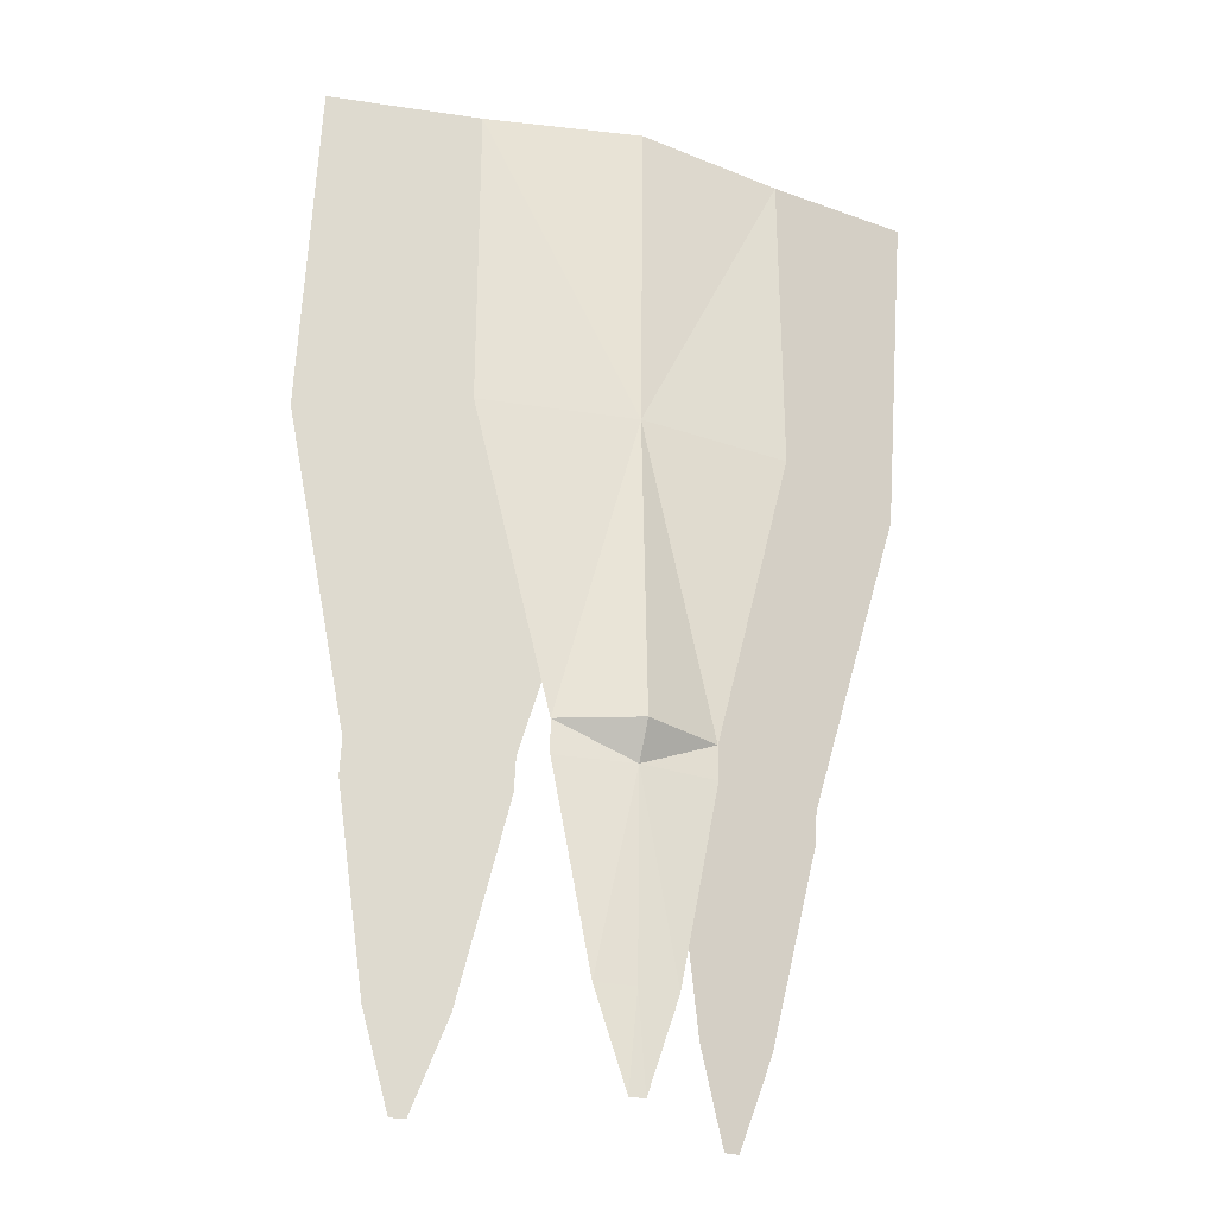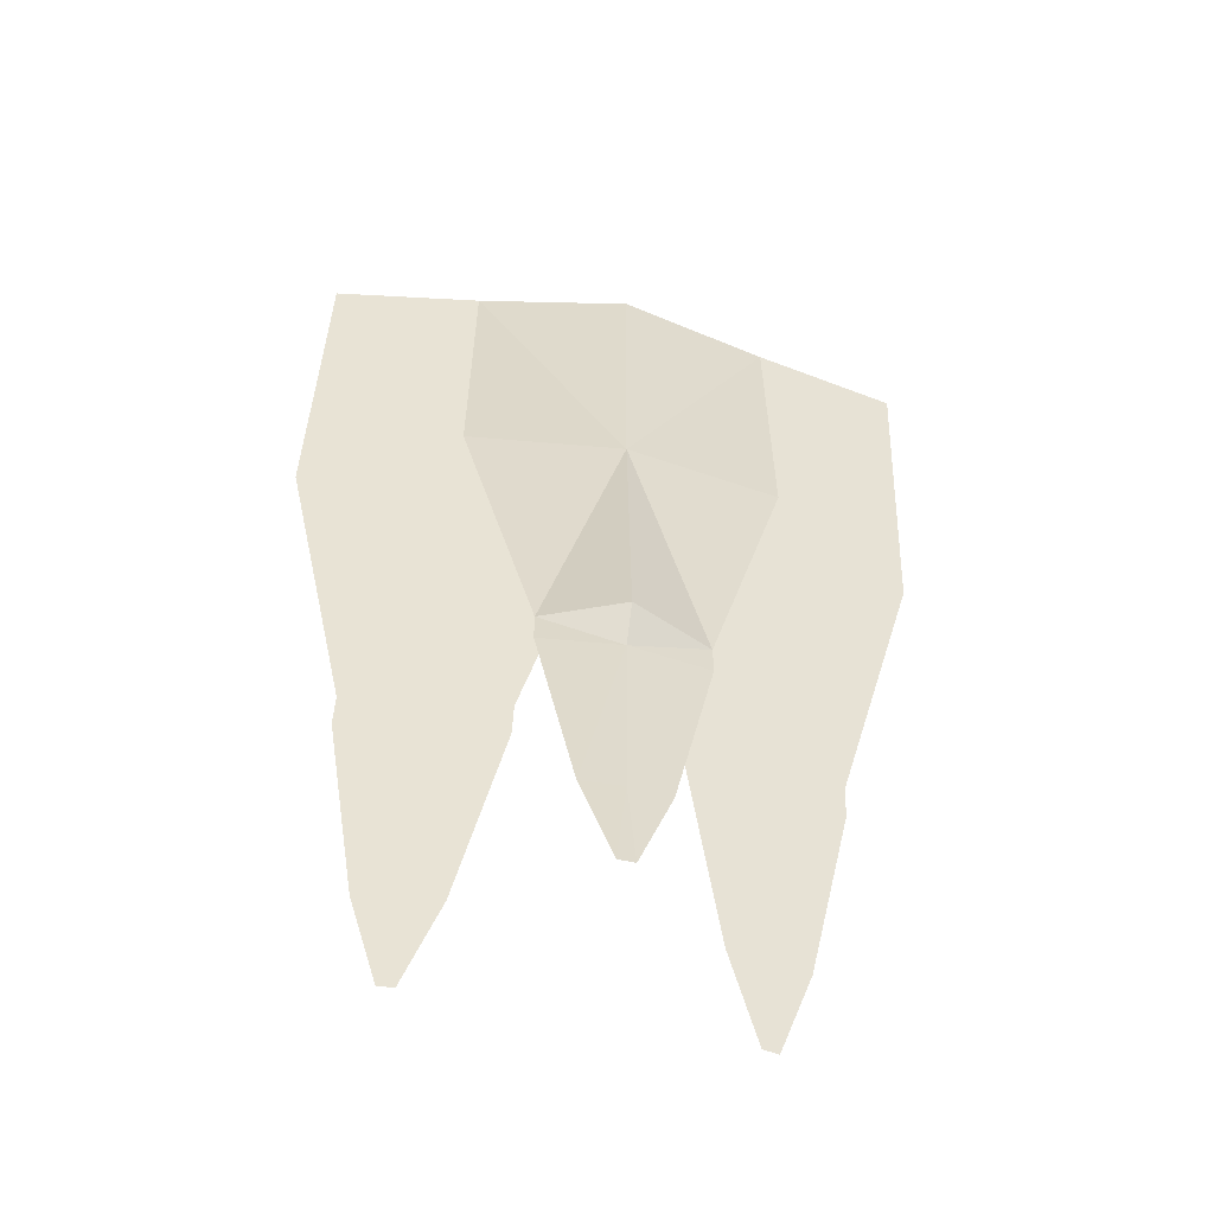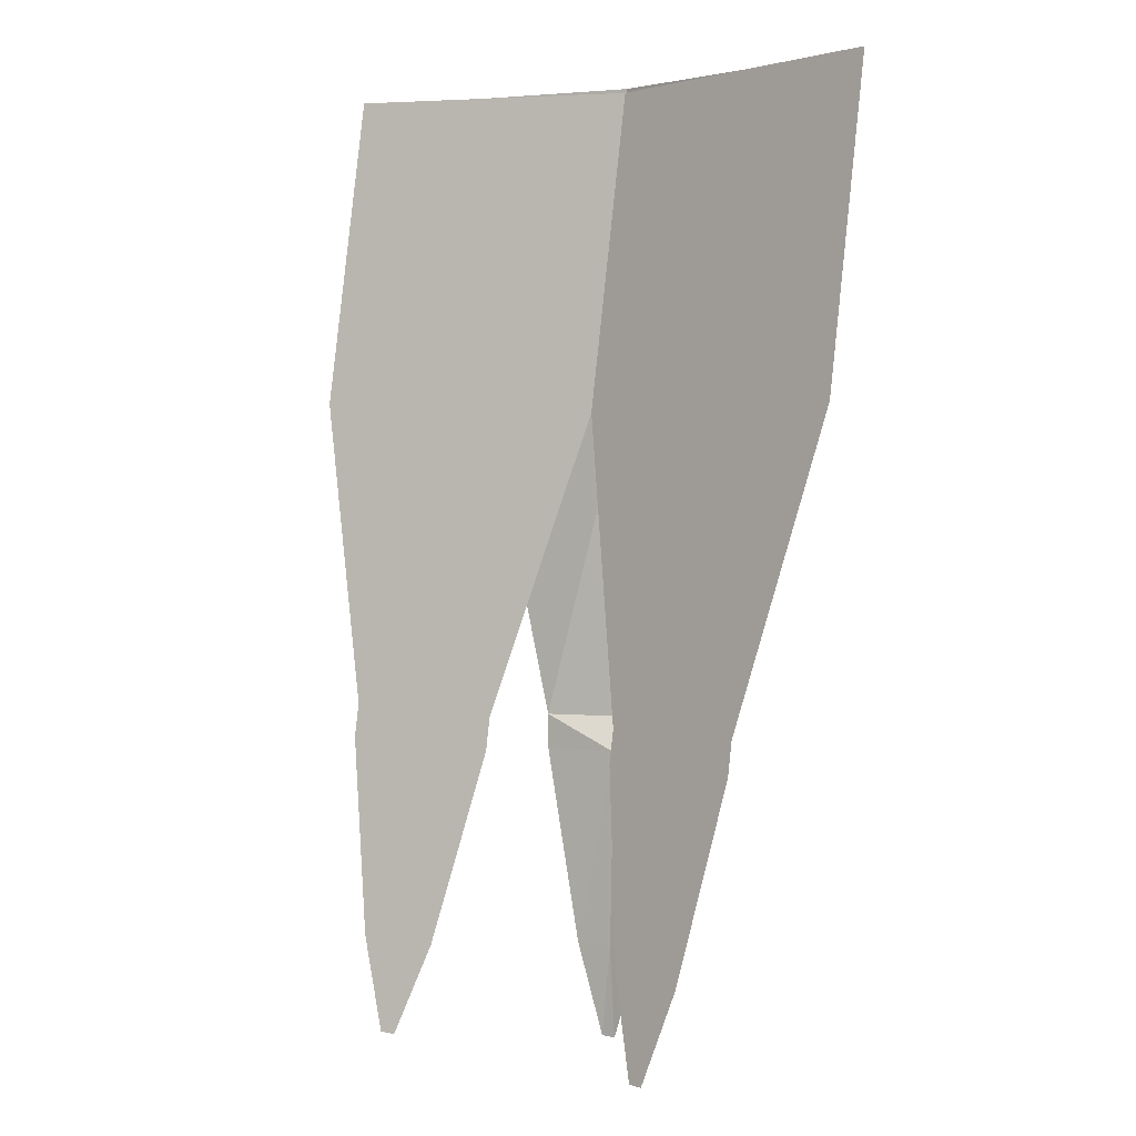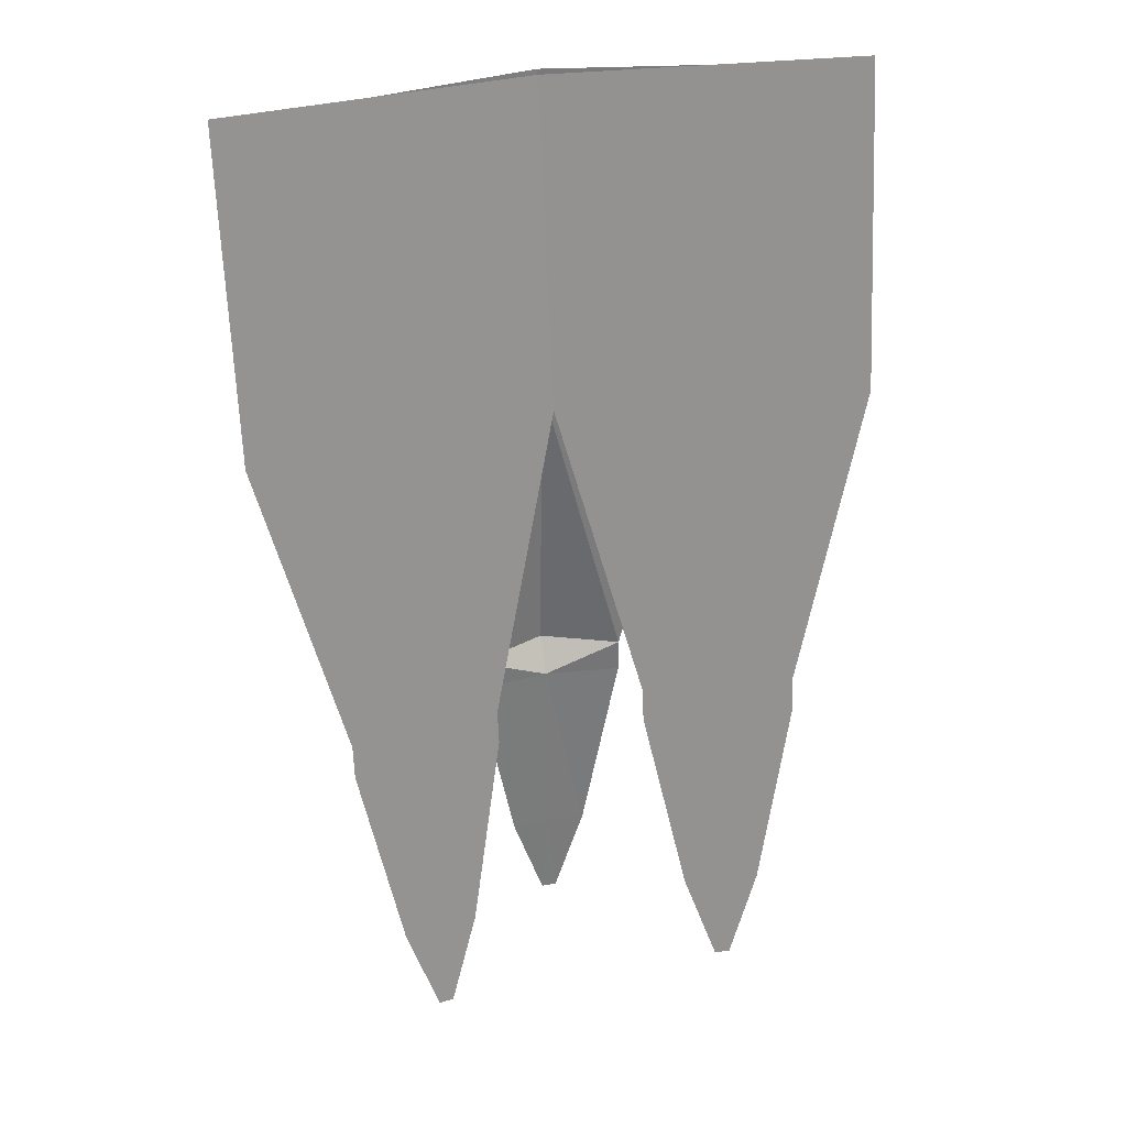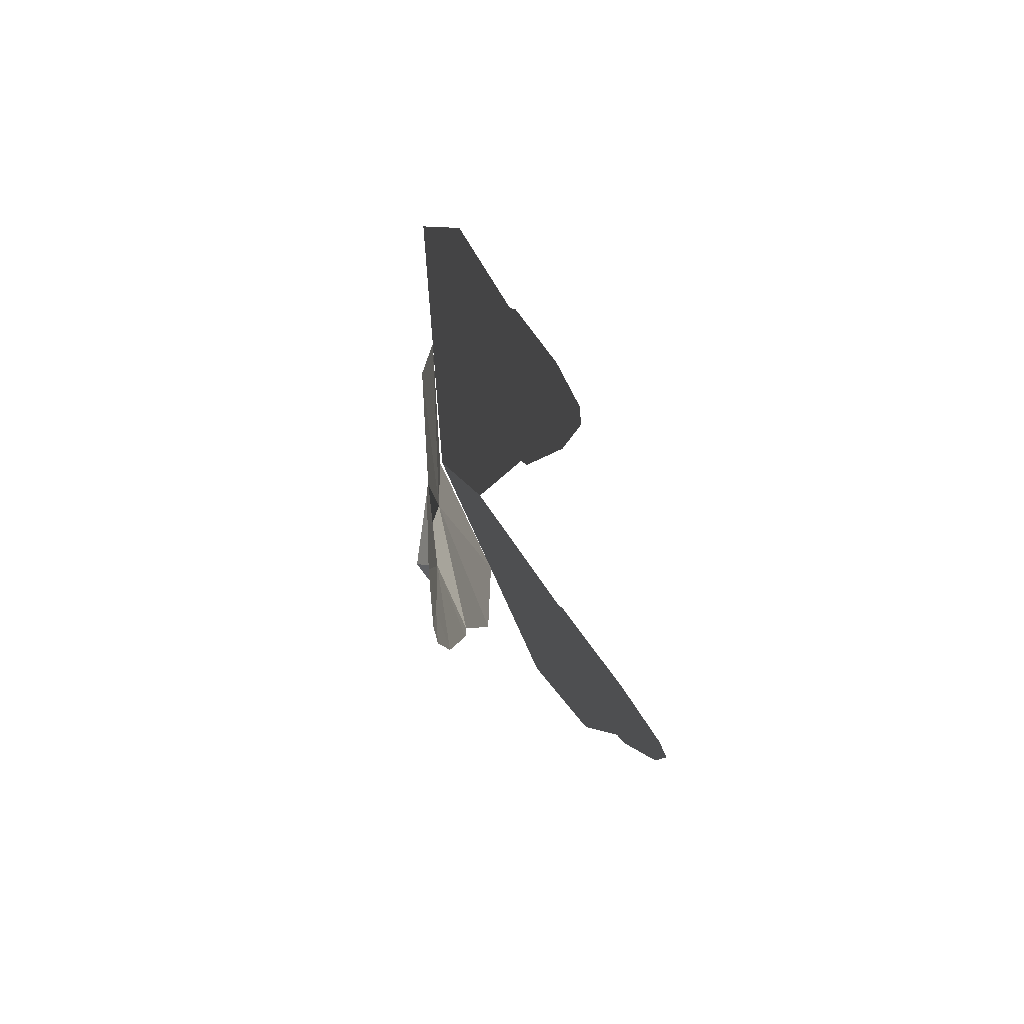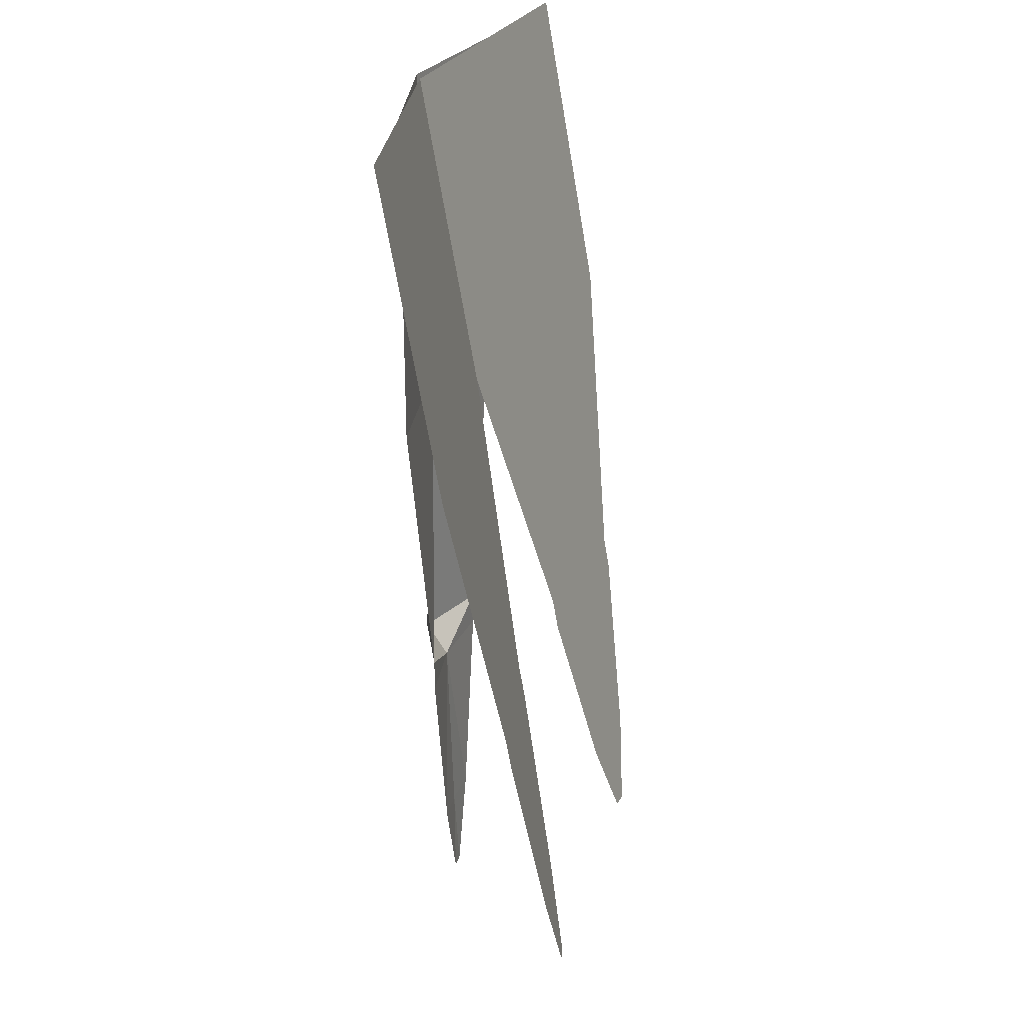
<metadata>
{"format":"obj","ext":"obj","renderer":"f3d","projection":"perspective","resolution":1024,"background":"white","views":[{"elev":-28.8,"azim":159.7,"up":"+Z"},{"elev":-59.6,"azim":167.7,"up":"+Z"},{"elev":3.6,"azim":37.3,"up":"+Z"},{"elev":33.8,"azim":-14.2,"up":"+Z"},{"elev":-79.3,"azim":-75.9,"up":"+Z"},{"elev":27.3,"azim":-75.1,"up":"+Z"}]}
</metadata>
<code>
o Plane
v 0.5 0 -1
v -0.5 0 -1
v 1 0 1
v -1 0 1
v 0.5 0 -1.221
v -0.5 0 -1.221
v 0.25 0 -2.5
v -0.25 0 -2.5
v 0.05 0 -3.1
v -0.05 0 -3.1
v 1 0 3.099
v -1 0 3.099
v -0.4924 -0.6232 -0.9538
v -1.477 -0.7942 -0.9237
v -0 -0.1904 1.001
v -1.97 -0.5324 1.061
v -0.4924 -0.6616 -1.172
v -1.477 -0.8326 -1.142
v -0.7386 -0.9264 -2.424
v -1.231 -1.012 -2.408
v -0.9356 -1.065 -3.008
v -1.034 -1.082 -3.005
v -0 0.1741 3.068
v -1.97 -0.1679 3.128
v 0.4924 -0.6232 -0.9538
v 1.477 -0.7942 -0.9237
v -0 -0.1904 1.001
v 1.97 -0.5324 1.061
v 0.4924 -0.6616 -1.172
v 1.477 -0.8326 -1.142
v 0.7386 -0.9264 -2.424
v 1.231 -1.012 -2.408
v 0.9356 -1.065 -3.008
v 1.034 -1.082 -3.005
v -0 0.1741 3.068
v 1.97 -0.1679 3.128
v 0 0.2056 -1.001
v 0 0.1288 0.998
v 0 0.05901 -1.222
v 0 0.01885 -2.5
v 0 0 -3.1
v 0 0.1947 3.096
f 2 4 38
f 1 5 39
f 39 5 7
f 40 7 9
f 38 4 12
f 13 14 16
f 14 13 17
f 18 17 19
f 19 21 22
f 15 16 24
f 25 26 28
f 26 25 29
f 30 29 31
f 31 33 34
f 27 28 36
f 1 37 38
f 2 37 39
f 39 40 8
f 40 41 10
f 38 42 11
f 37 2 38
f 37 1 39
f 40 39 7
f 41 40 9
f 42 38 12
f 15 13 16
f 18 14 17
f 20 18 19
f 20 19 22
f 23 15 24
f 27 25 28
f 30 26 29
f 32 30 31
f 32 31 34
f 35 27 36
f 3 1 38
f 6 2 39
f 6 39 8
f 8 40 10
f 3 38 11

</code>
